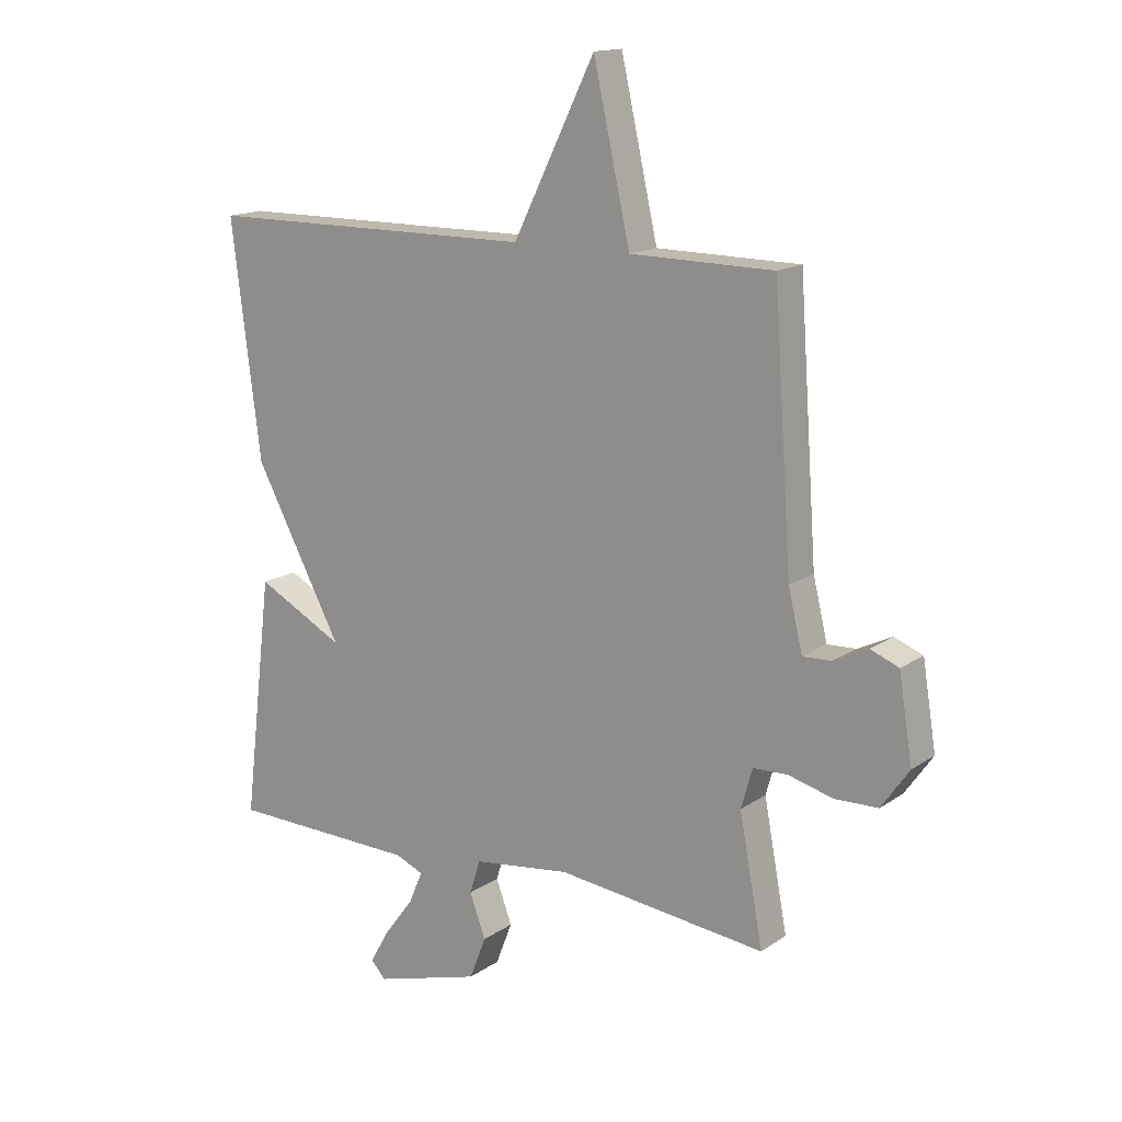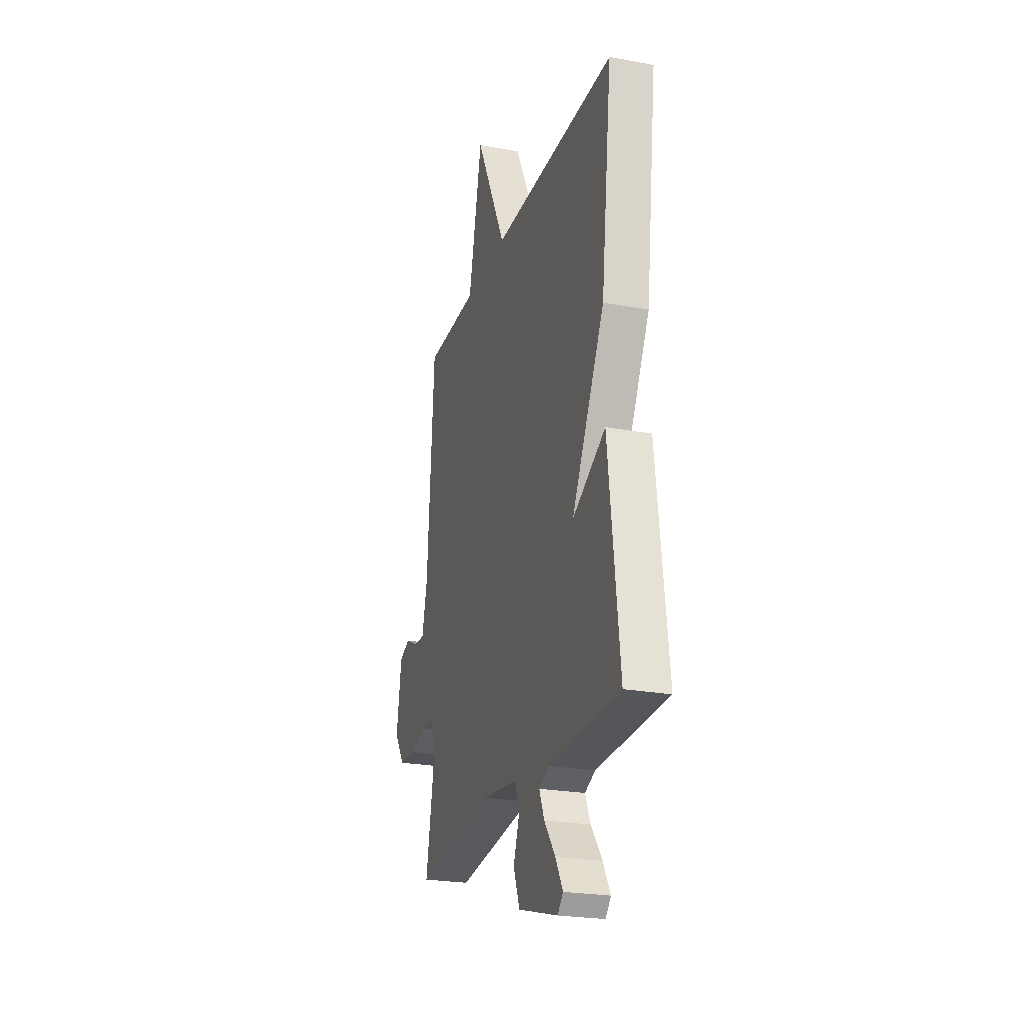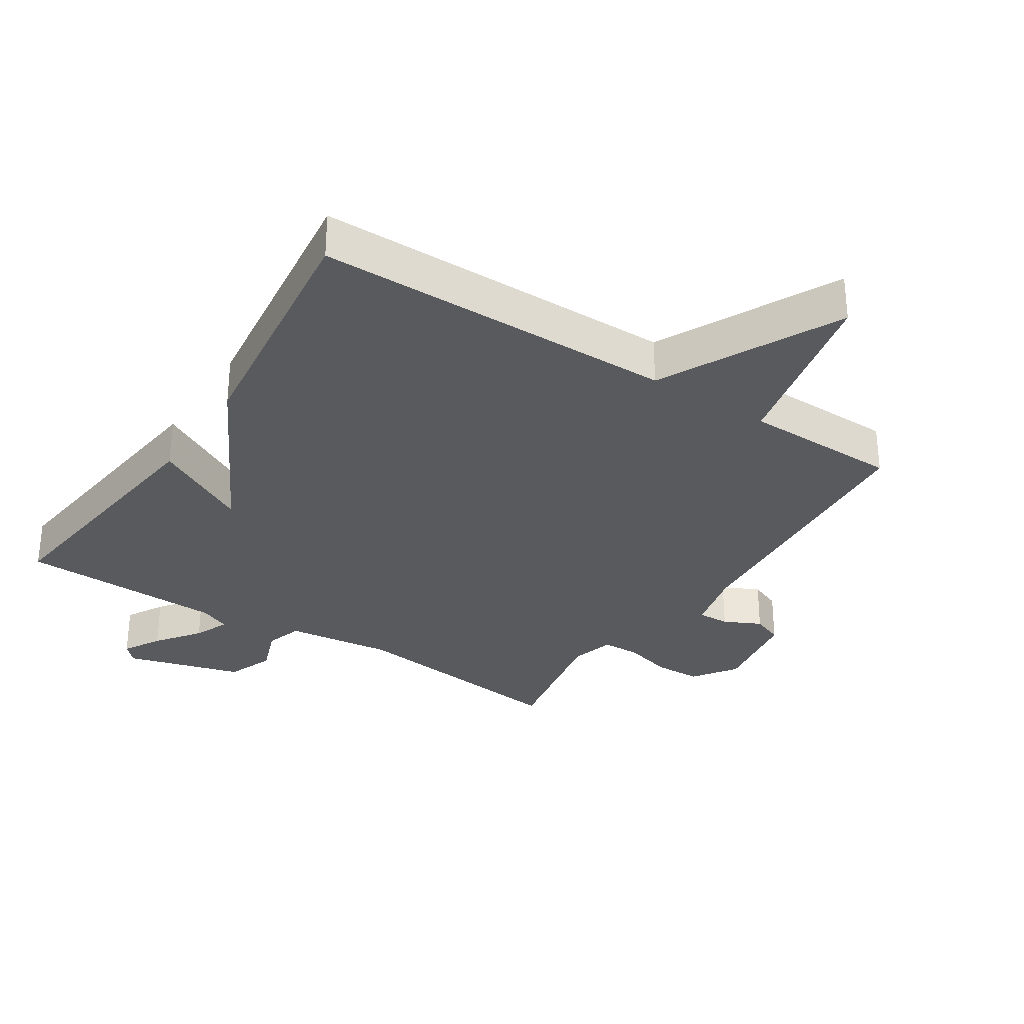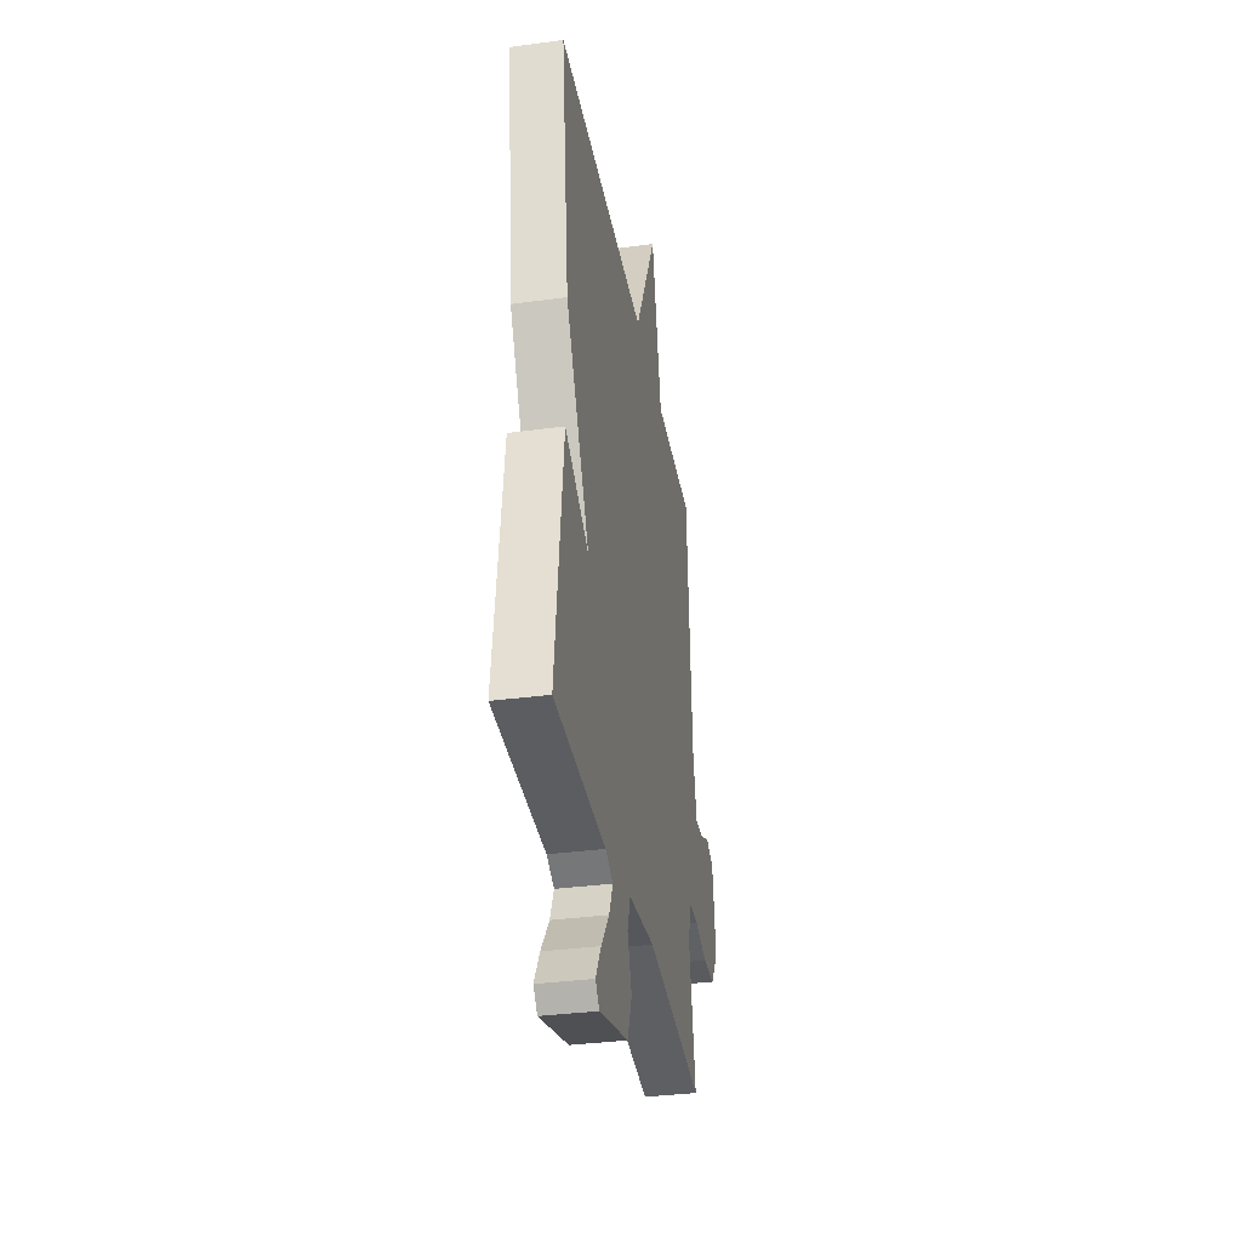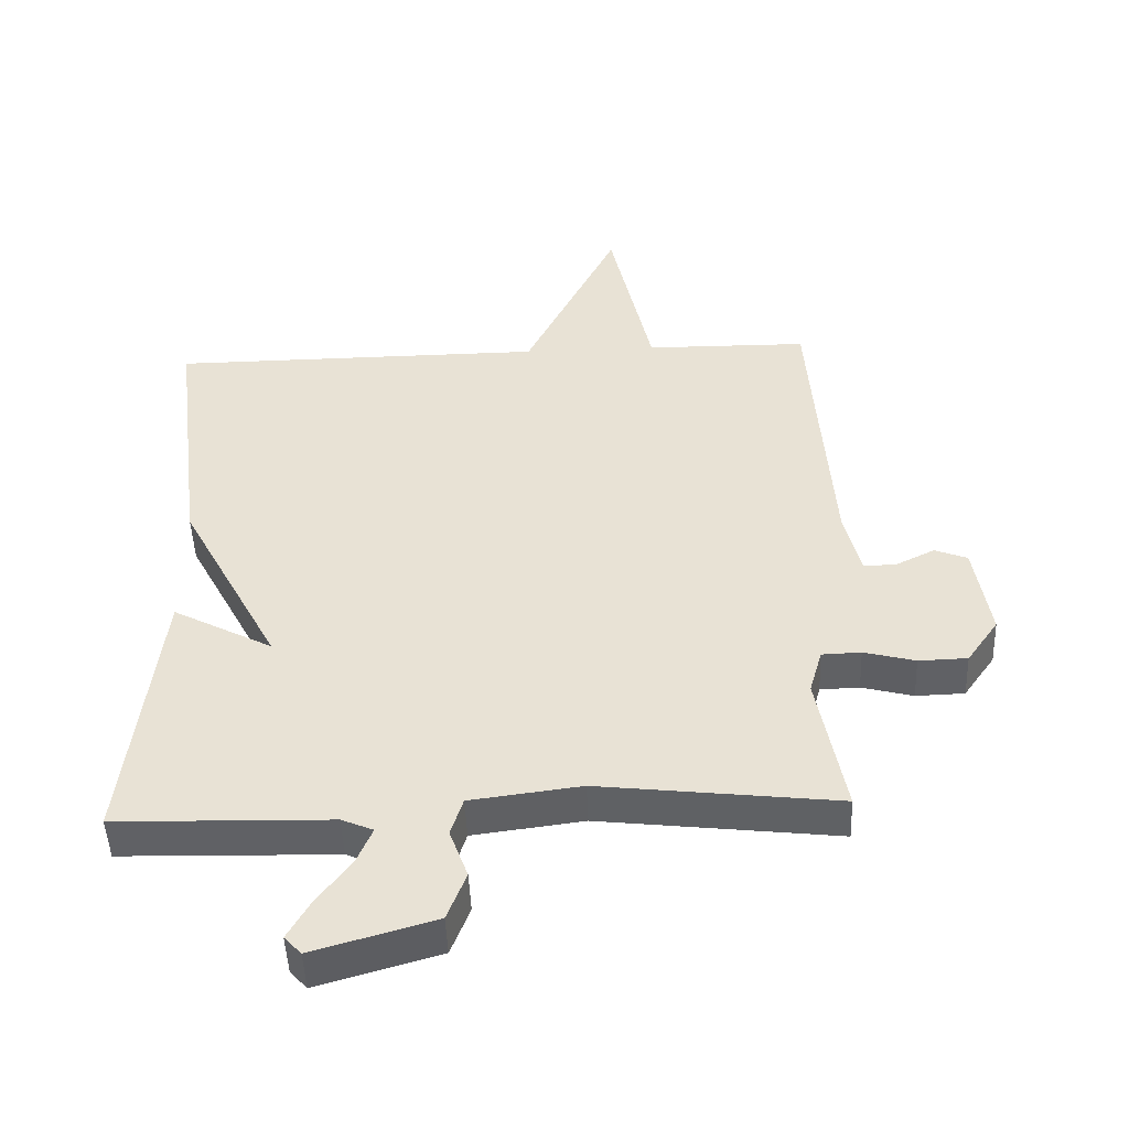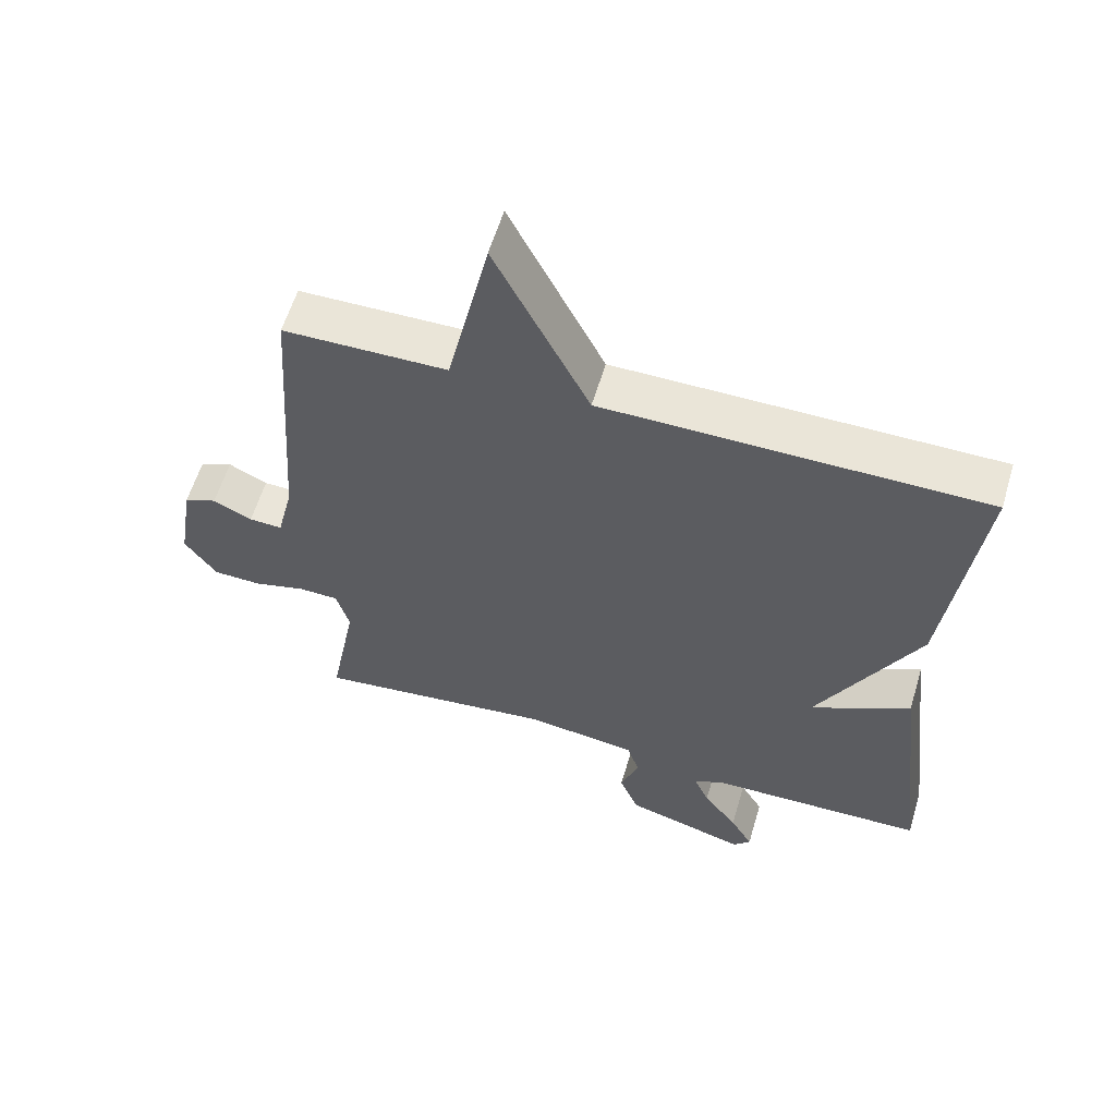
<metadata>
{"format":"obj","ext":"obj","renderer":"f3d","projection":"perspective","resolution":1024,"background":"white","views":[{"elev":15.2,"azim":35.4,"up":"+Z"},{"elev":-24.1,"azim":-106.9,"up":"+Z"},{"elev":-31.4,"azim":-33.0,"up":"+Y"},{"elev":-34.9,"azim":-79.9,"up":"+Z"},{"elev":-47.8,"azim":2.3,"up":"+Z"},{"elev":59.0,"azim":-163.4,"up":"+Z"}]}
</metadata>
<code>
v 0.5 0.07 -0.5
v 0.147 0.07 -0.459
v -0.017 0.07 -0.48
v -0.035 0.07 -0.537
v -0.008 0.07 -0.61
v -0.036 0.07 -0.682
v -0.216 0.07 -0.734
v -0.241 0.07 -0.707
v -0.208 0.07 -0.649
v -0.158 0.07 -0.582
v -0.135 0.07 -0.528
v -0.182 0.07 -0.508
v -0.5 0.07 -0.5
v -0.451 0.07 -0.093
v -0.303 0.07 -0.171
v -0.451 0.07 0.107
v -0.5 0.07 0.5
v 0.059 0.07 0.503
v 0.197 0.07 0.781
v 0.259 0.07 0.503
v 0.5 0.07 0.5
v 0.531 0.07 0.062
v 0.555 0.07 -0.038
v 0.604 0.07 -0.036
v 0.661 0.07 -0.008
v 0.709 0.07 -0.027
v 0.732 0.07 -0.169
v 0.685 0.07 -0.236
v 0.613 0.07 -0.238
v 0.537 0.07 -0.218
v 0.479 0.07 -0.22
v 0.46 0.07 -0.287
v 0.5 0 -0.5
v 0.147 0 -0.459
v -0.017 0 -0.48
v -0.035 0 -0.537
v -0.008 0 -0.61
v -0.036 0 -0.682
v -0.216 0 -0.734
v -0.241 0 -0.707
v -0.208 0 -0.649
v -0.158 0 -0.582
v -0.135 0 -0.528
v -0.182 0 -0.508
v -0.5 0 -0.5
v -0.451 0 -0.093
v -0.303 0 -0.171
v -0.451 0 0.107
v -0.5 0 0.5
v 0.059 0 0.503
v 0.197 0 0.781
v 0.259 0 0.503
v 0.5 0 0.5
v 0.531 0 0.062
v 0.555 0 -0.038
v 0.604 0 -0.036
v 0.661 0 -0.008
v 0.709 0 -0.027
v 0.732 0 -0.169
v 0.685 0 -0.236
v 0.613 0 -0.238
v 0.537 0 -0.218
v 0.479 0 -0.22
v 0.46 0 -0.287
f 28 29 30
f 27 28 30
f 26 27 30
f 25 26 30
f 24 25 30
f 23 24 30 31
f 22 23 31
f 22 31 32
f 21 22 32
f 20 21 32
f 18 19 20
f 32 1 2
f 20 32 2
f 18 20 2
f 17 18 2
f 16 17 2
f 15 16 2
f 12 13 14 15
f 8 9 10
f 7 8 10
f 6 7 10
f 5 6 10
f 4 5 10
f 3 4 10 11
f 15 2 3
f 3 11 12 15
f 62 61 60
f 62 60 59
f 62 59 58
f 62 58 57
f 62 57 56
f 63 62 56 55
f 63 55 54
f 64 63 54
f 64 54 53
f 64 53 52
f 52 51 50
f 34 33 64
f 34 64 52
f 34 52 50
f 34 50 49
f 34 49 48
f 34 48 47
f 47 46 45 44
f 42 41 40
f 42 40 39
f 42 39 38
f 42 38 37
f 42 37 36
f 43 42 36 35
f 35 34 47
f 47 44 43 35
f 1 33 34 2
f 2 34 35 3
f 3 35 36 4
f 4 36 37 5
f 5 37 38 6
f 6 38 39 7
f 7 39 40 8
f 8 40 41 9
f 9 41 42 10
f 10 42 43 11
f 11 43 44 12
f 12 44 45 13
f 13 45 46 14
f 14 46 47 15
f 15 47 48 16
f 16 48 49 17
f 17 49 50 18
f 18 50 51 19
f 19 51 52 20
f 20 52 53 21
f 21 53 54 22
f 22 54 55 23
f 23 55 56 24
f 24 56 57 25
f 25 57 58 26
f 26 58 59 27
f 27 59 60 28
f 28 60 61 29
f 29 61 62 30
f 30 62 63 31
f 31 63 64 32
f 32 64 33 1

</code>
